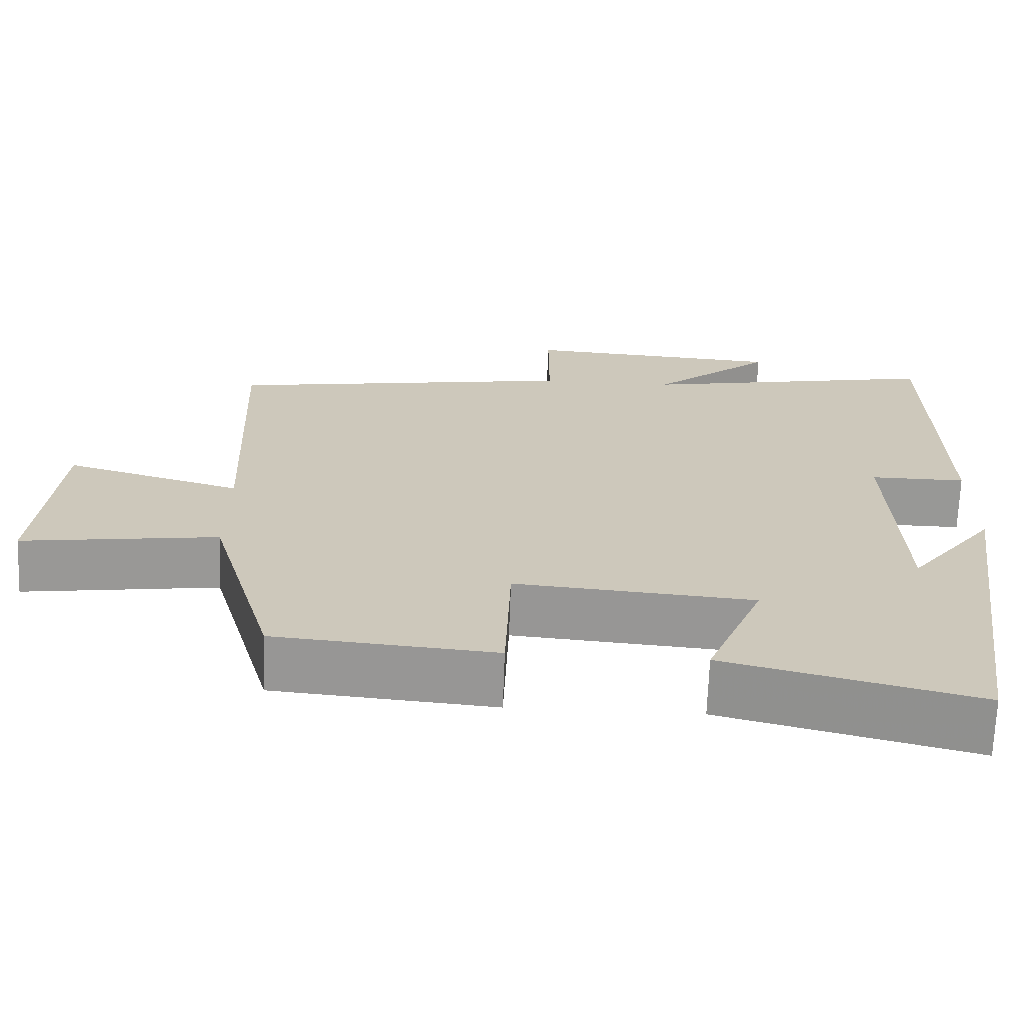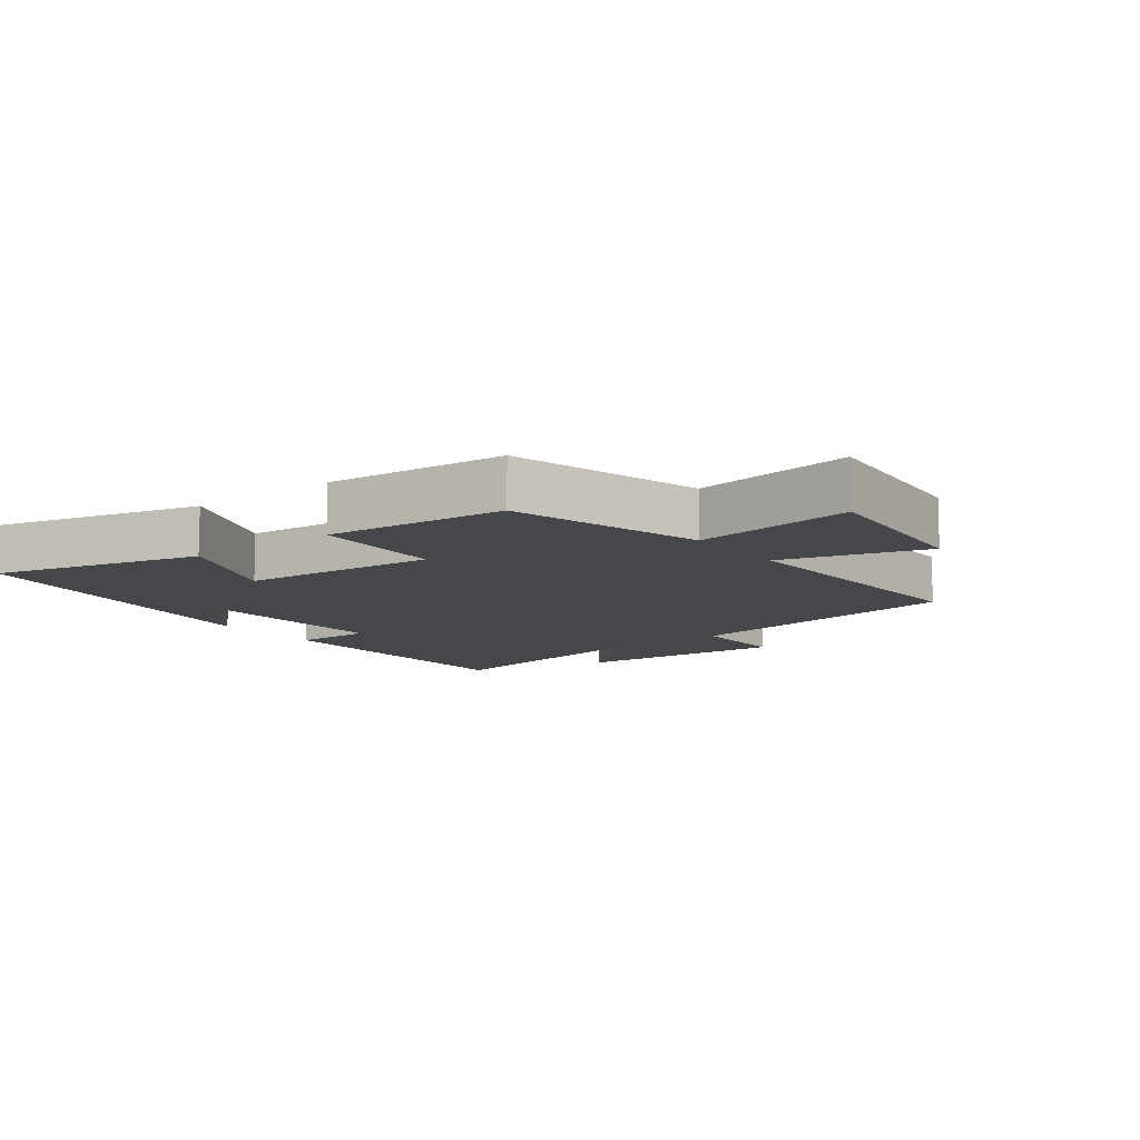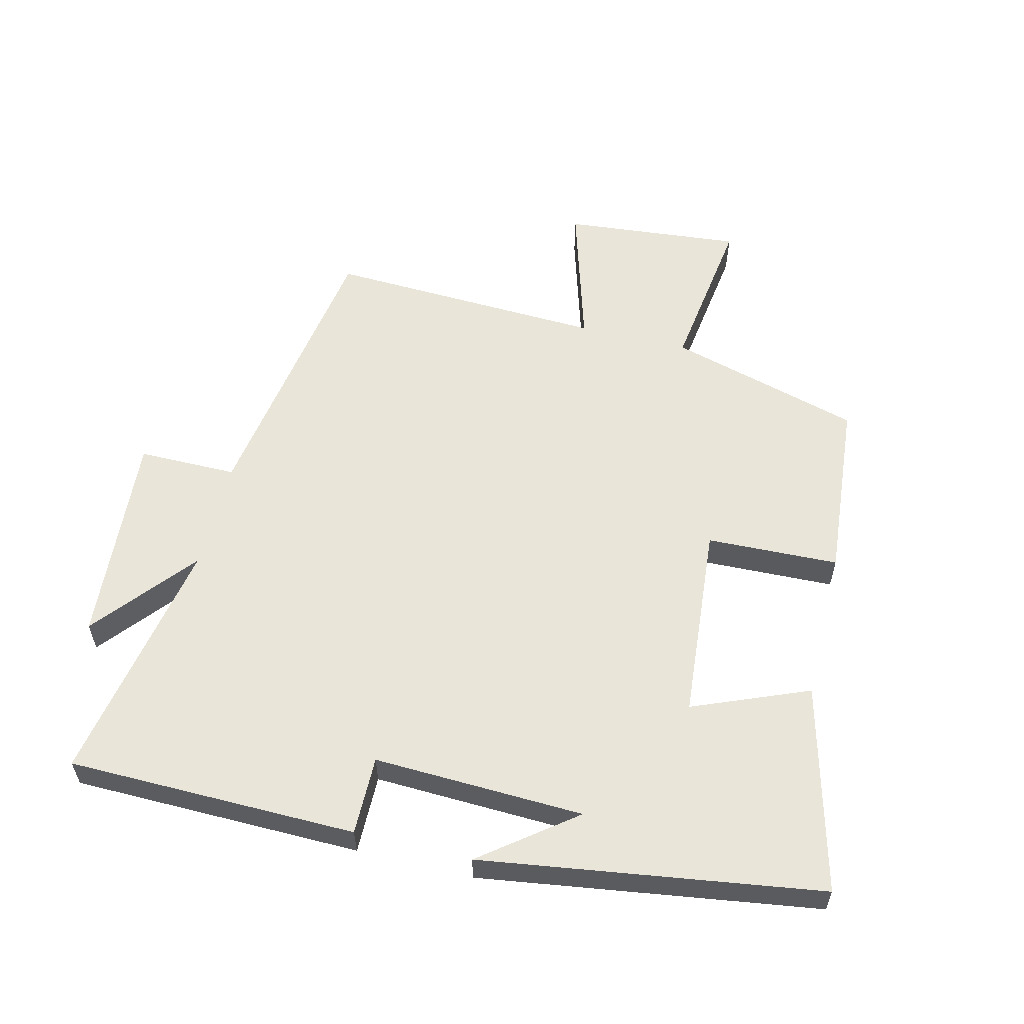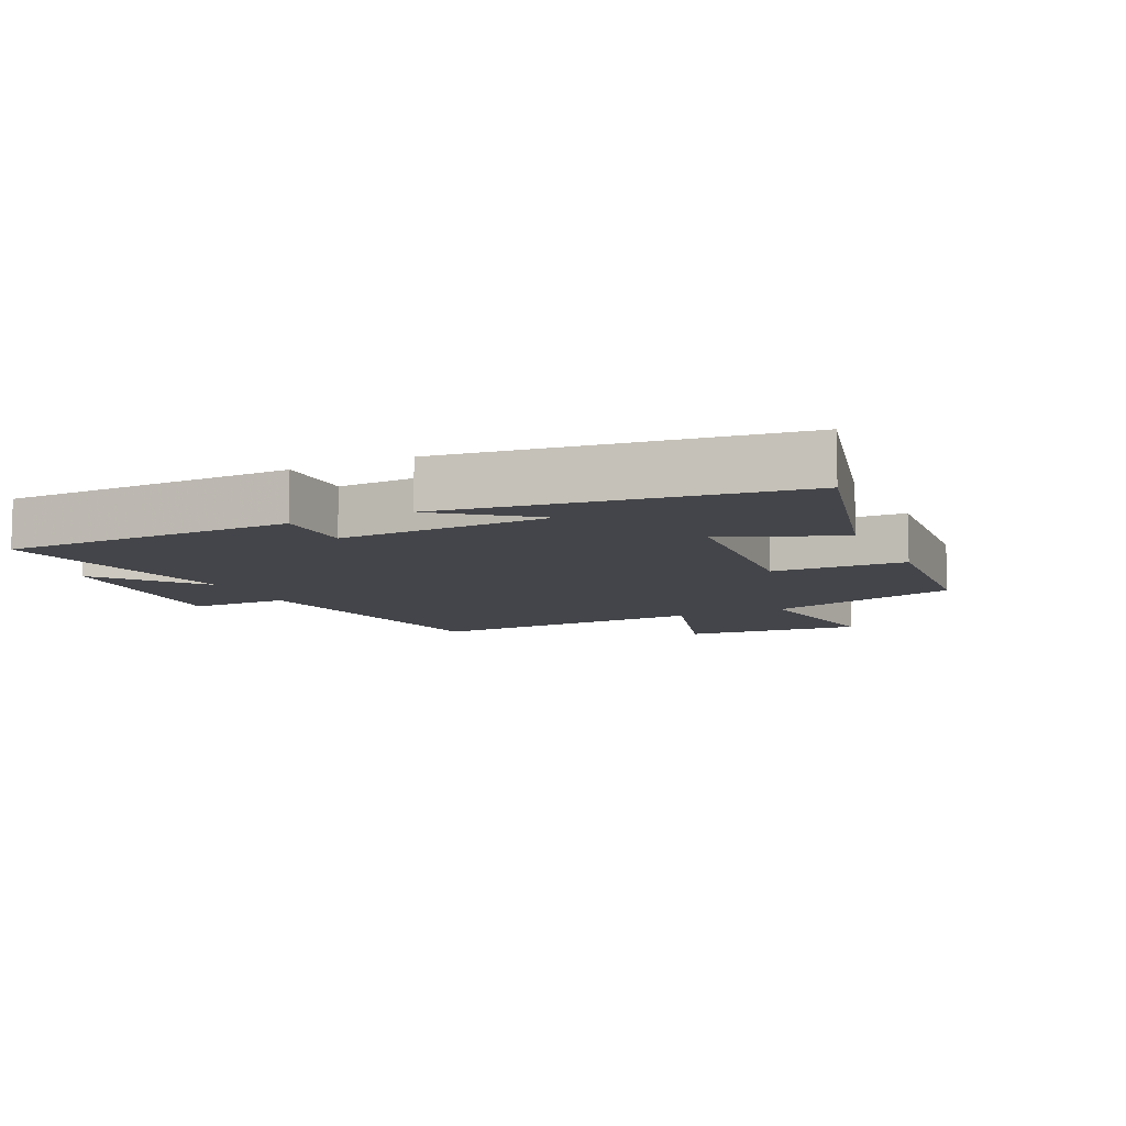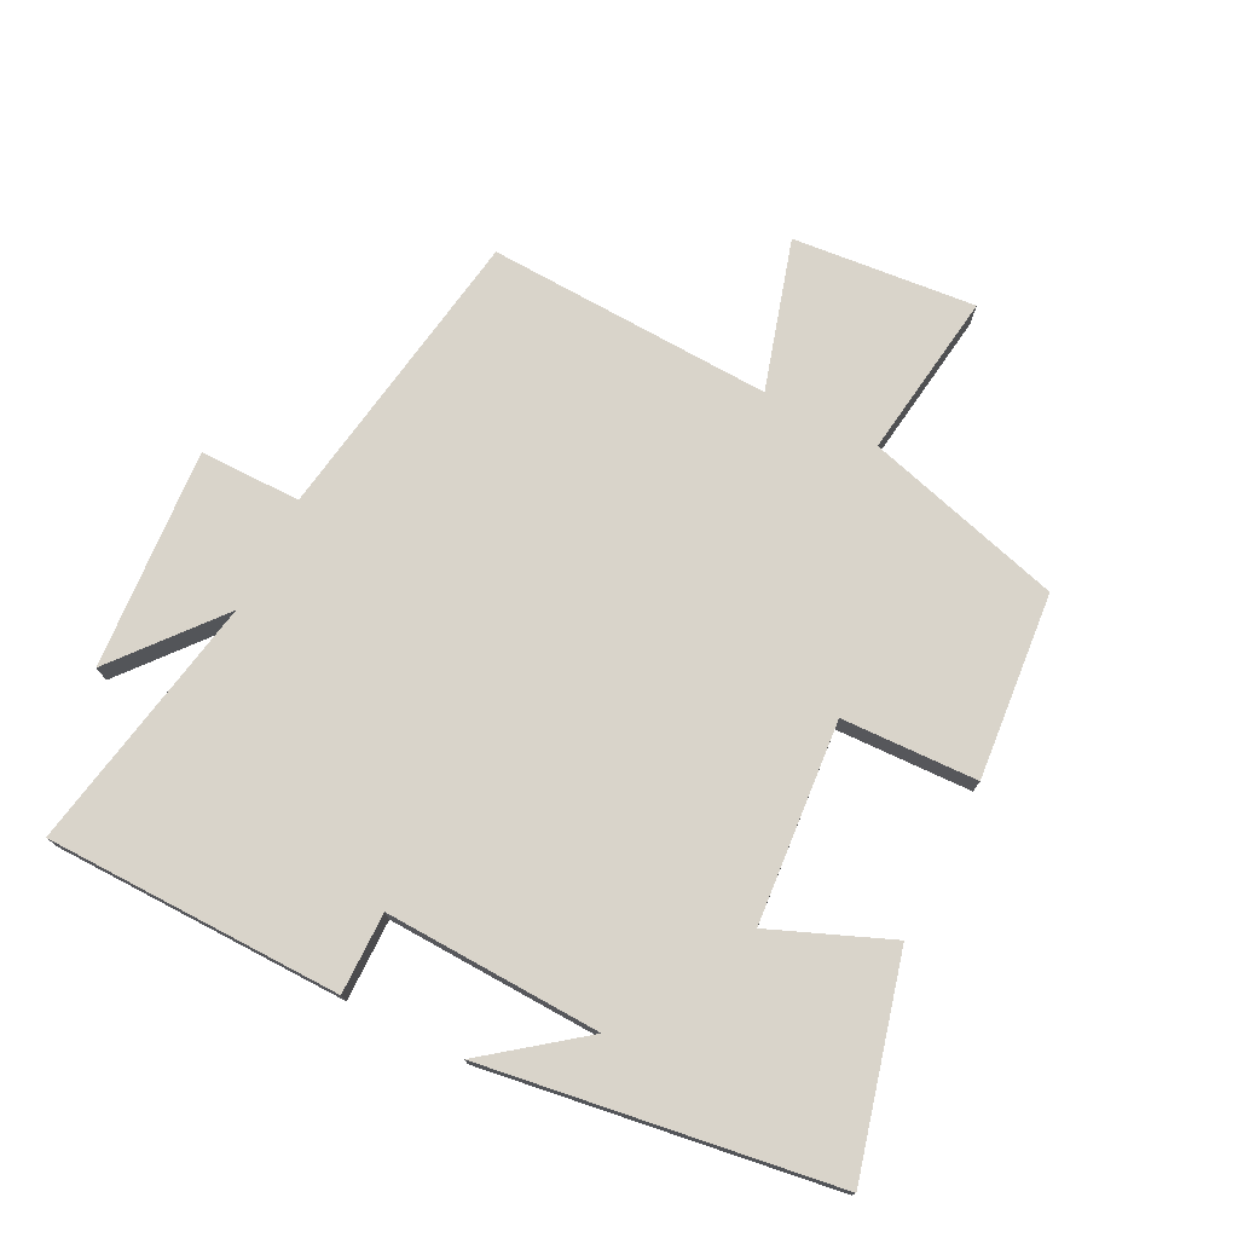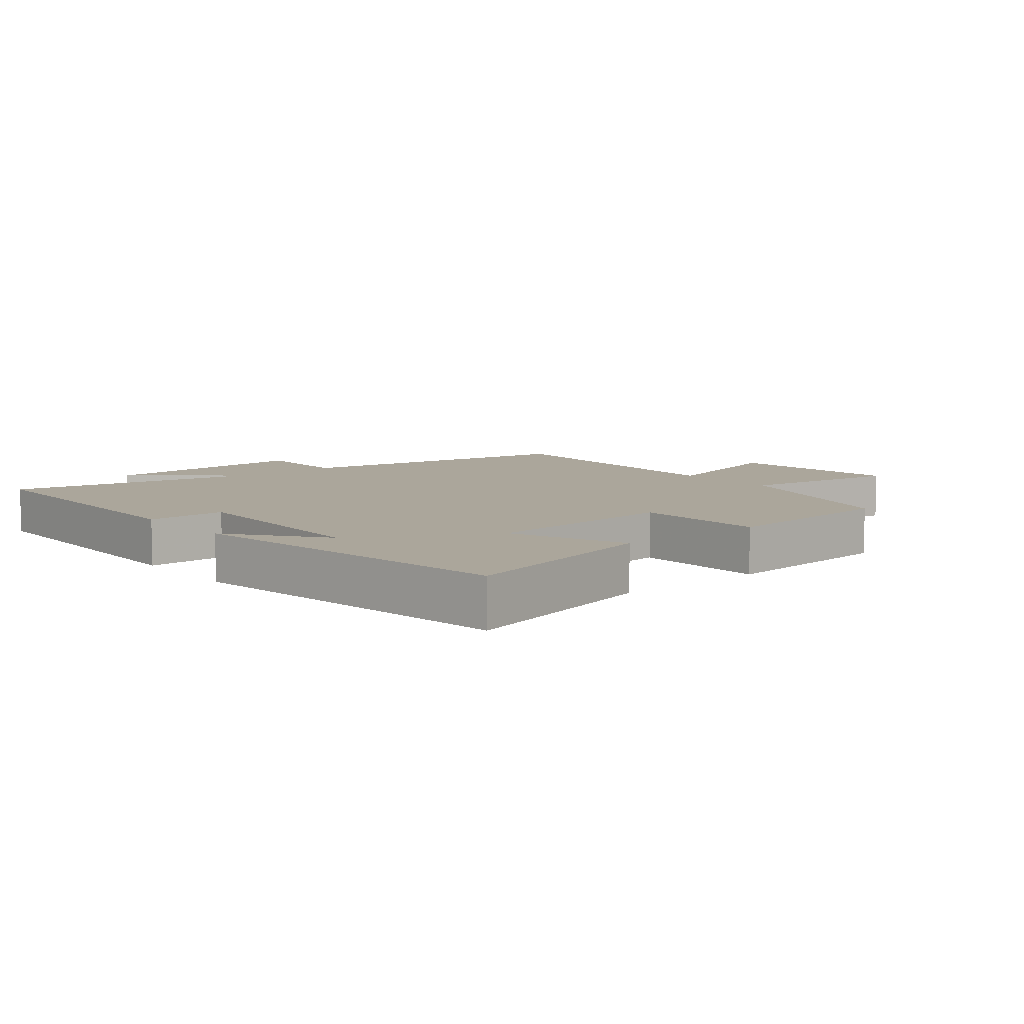
<metadata>
{"format":"obj","ext":"obj","renderer":"f3d","projection":"perspective","resolution":1024,"background":"white","views":[{"elev":-68.5,"azim":-2.1,"up":"+Z"},{"elev":-10.7,"azim":-142.7,"up":"+Y"},{"elev":57.8,"azim":103.8,"up":"+Y"},{"elev":-9.3,"azim":115.5,"up":"+Y"},{"elev":74.8,"azim":116.9,"up":"+Y"},{"elev":8.0,"azim":140.6,"up":"+Y"}]}
</metadata>
<code>
v -0.416 0.07 -0.475
v -0.5 0.07 -0.176
v -0.751 0.07 -0.211
v -0.725 0.07 0.065
v -0.5 0.07 -0.002
v -0.518 0.07 0.429
v -0.069 0.07 0.5
v -0.069 0.07 0.653
v 0.263 0.07 0.629
v 0.107 0.07 0.5
v 0.494 0.07 0.572
v 0.5 0.07 0.124
v 0.378 0.07 0.125
v 0.39 0.07 -0.201
v 0.5 0.07 -0.058
v 0.423 0.07 -0.583
v 0.103 0.07 -0.5
v 0.176 0.07 -0.321
v -0.128 0.07 -0.295
v -0.135 0.07 -0.5
v -0.416 0 -0.475
v -0.5 0 -0.176
v -0.751 0 -0.211
v -0.725 0 0.065
v -0.5 0 -0.002
v -0.518 0 0.429
v -0.069 0 0.5
v -0.069 0 0.653
v 0.263 0 0.629
v 0.107 0 0.5
v 0.494 0 0.572
v 0.5 0 0.124
v 0.378 0 0.125
v 0.39 0 -0.201
v 0.5 0 -0.058
v 0.423 0 -0.583
v 0.103 0 -0.5
v 0.176 0 -0.321
v -0.128 0 -0.295
v -0.135 0 -0.5
f 19 20 1 2
f 18 19 2
f 16 17 18
f 14 15 16
f 14 16 18
f 13 14 18 2
f 10 11 12 13
f 7 8 9 10
f 7 10 13
f 6 7 13
f 5 6 13
f 2 3 4 5
f 2 5 13
f 22 21 40 39
f 22 39 38
f 38 37 36
f 36 35 34
f 38 36 34
f 22 38 34 33
f 33 32 31 30
f 30 29 28 27
f 33 30 27
f 33 27 26
f 33 26 25
f 25 24 23 22
f 33 25 22
f 1 21 22 2
f 2 22 23 3
f 3 23 24 4
f 4 24 25 5
f 5 25 26 6
f 6 26 27 7
f 7 27 28 8
f 8 28 29 9
f 9 29 30 10
f 10 30 31 11
f 11 31 32 12
f 12 32 33 13
f 13 33 34 14
f 14 34 35 15
f 15 35 36 16
f 16 36 37 17
f 17 37 38 18
f 18 38 39 19
f 19 39 40 20
f 20 40 21 1

</code>
